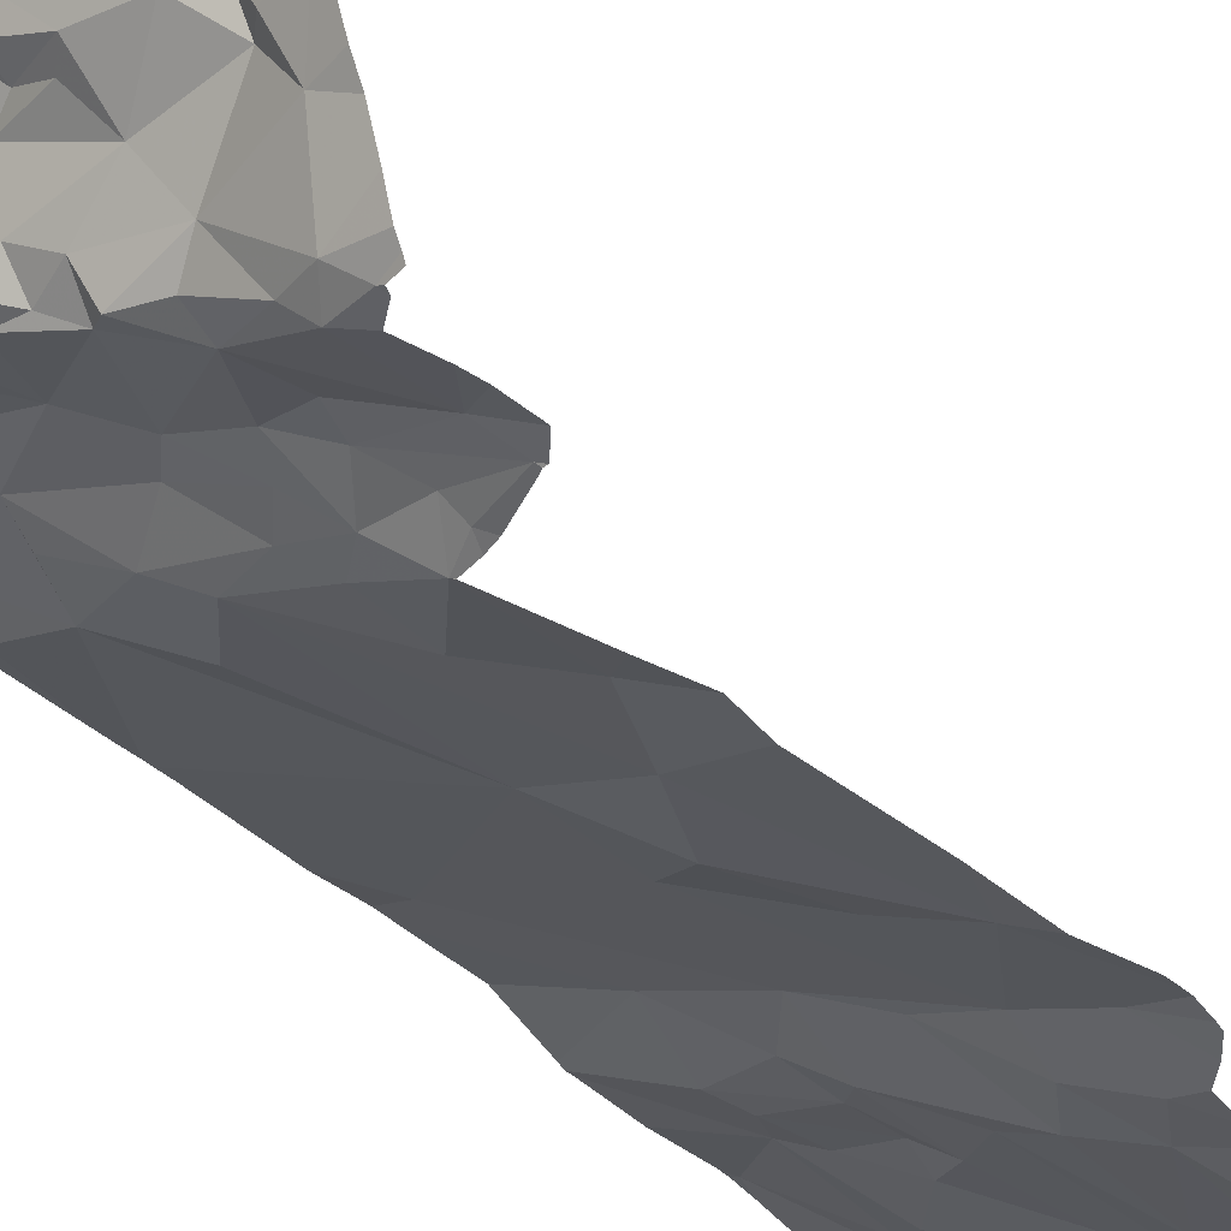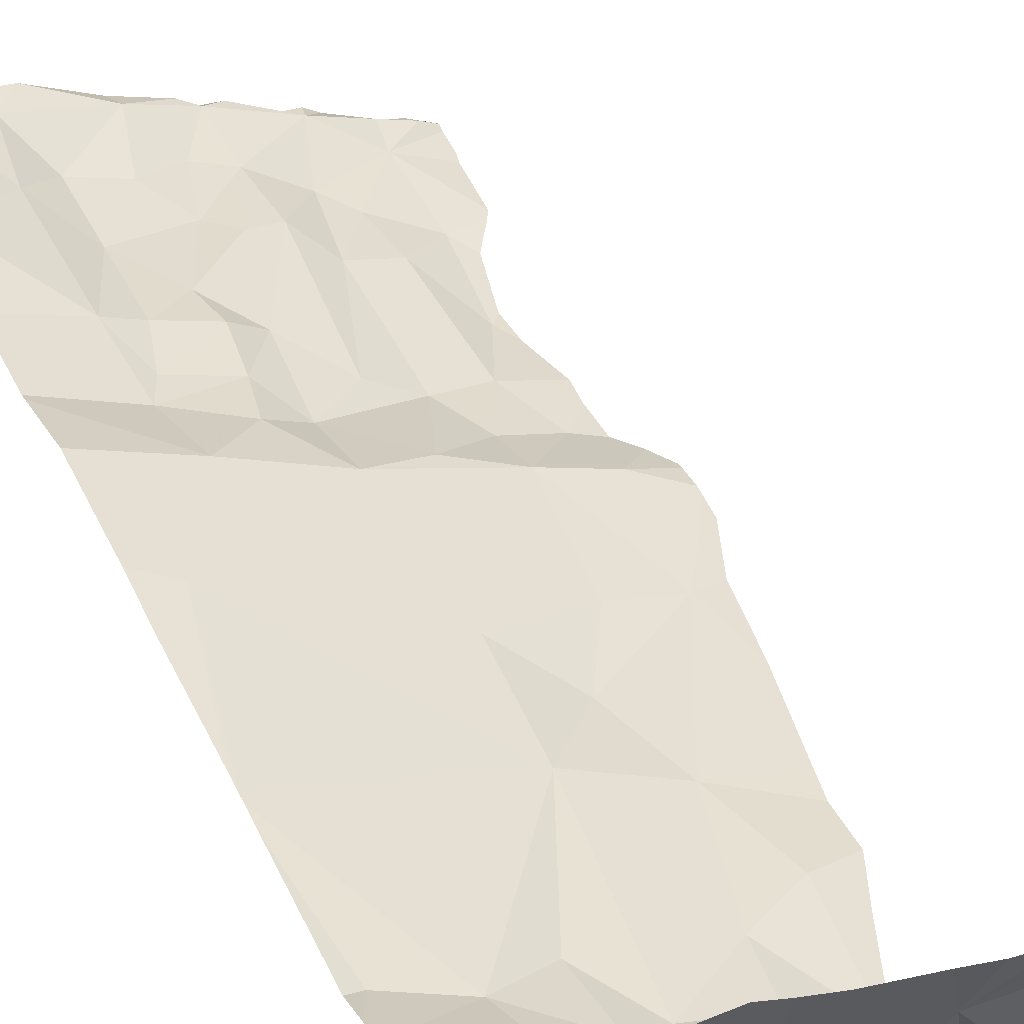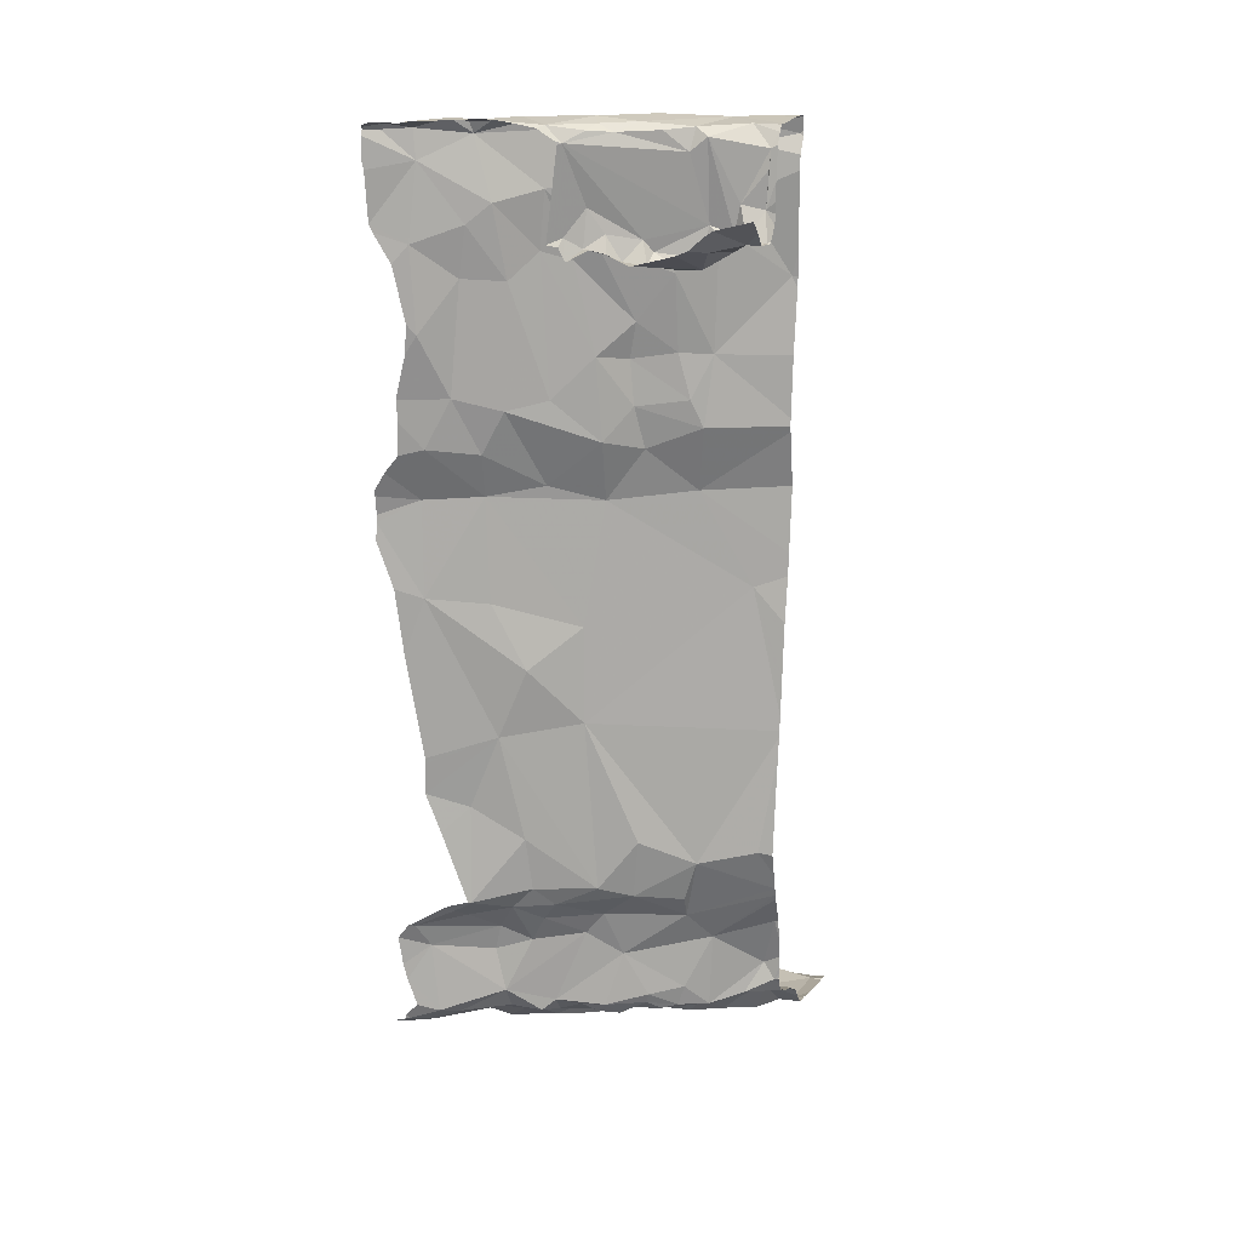
<metadata>
{"format":"obj","ext":"obj","renderer":"f3d","projection":"perspective","resolution":1024,"background":"white","views":[{"elev":-37.5,"azim":-146.0,"up":"+Y"},{"elev":43.7,"azim":155.3,"up":"+Y"},{"elev":19.8,"azim":19.0,"up":"+Z"}]}
</metadata>
<code>
v -82.45 240.5 497
v -82.4 240.3 497.1
v -81.58 240.4 497.4
v -81.58 240.3 497.6
v -81.58 240.4 497.4
v -81.58 240.4 497.3
v -81.58 240.4 497.5
v -82.38 240.8 496.9
v -81.58 240.3 497.5
v -82.52 240.3 497.1
v -82.47 240.2 497.1
v -81.58 240.3 498
v -82.43 240.2 497.1
v -81.58 240.4 497.2
v -81.58 240.6 497.1
v -81.58 240.3 497.6
v -81.58 240.4 497.3
v -82.42 240 498.4
v -81.58 240.4 498.5
v -82.41 240.7 497
v -81.58 240.3 497.6
v -81.58 240.3 498
v -82.44 240 497.2
v -81.61 240.9 497
v -82.23 240.9 496.9
v -82.43 240 498.7
v -81.58 240.3 497.6
v -82.41 240 499.1
v -81.98 240.9 497
v -81.58 240.5 497.2
v -82.17 240.9 497
v -82.47 240 497.5
v -81.58 240.5 497.2
v -81.58 240.9 497
v -81.58 240.3 497.7
v -82.43 240 497.4
v -82.49 240 497.2
v -81.58 240.6 497.2
v -82.41 240 497.3
v -82.4 240 498.8
v -82.41 240 499.5
v -82.5 240 499.6
v -81.58 240.3 498.8
v -81.58 240.4 499.3
v -82.48 240 499.6
v -82.42 240 499.6
v -81.58 240.4 499.5
v -82.43 240 499.3
v -81.58 240.4 498.7
v -81.84 240.3 499.6
v -81.78 240.3 499.6
v -81.71 240.3 499.6
v -81.99 240 499.3
v -82.04 240 499.3
v -81.99 240.2 499.5
v -82.13 240.2 499.6
v -82.05 240.2 499.4
v -81.98 240.2 499.6
v -81.79 240.3 498.7
v -82.31 240 497.6
v -82.53 240 499.5
v -81.59 240.4 499.2
v -82.35 240 497.6
v -81.71 240.3 499.4
v -81.63 240.1 499.3
v -81.66 240.1 499.4
v -81.6 240.1 499.4
v -81.58 240.1 499.3
v -81.67 240.1 499.3
v -81.73 240.1 499.6
v -82.3 240.1 499.6
v -82.3 240.1 499.6
v -82.25 240.1 499.6
v -82.14 240.1 498.7
v -82.28 240.1 498.7
v -82.01 240.2 498.7
v -82.02 240 499.3
v -81.76 240 499.3
v -81.66 240.5 497.2
v -82.01 240.2 497.5
v -81.96 240.2 497.4
v -81.8 240.2 497.5
v -81.92 240.1 497.6
v -82 240.5 497.1
v -81.97 240.4 497.2
v -82.06 240.4 497.1
v -82.35 240.7 497
v -82.34 240.5 497
v -82.36 240 497.6
v -82.33 240 497.5
v -82.3 240 497.6
v -81.86 240.5 497.1
v -81.73 240.5 497.1
v -81.69 240.6 497.1
v -82.14 240.5 497
v -82.1 240.4 497.1
v -81.73 240 499.3
v -82.11 240.1 497.6
v -82.16 240 497.6
v -82.22 240 497.6
v -82.19 240.1 497.4
v -82.06 240.2 497.5
v -82.15 240.1 497.5
v -81.74 240.3 497.4
v -81.78 240.5 497.1
v -81.81 240.5 497.2
v -81.7 240.3 497.2
v -81.68 240.4 497.2
v -81.66 240.3 497.3
v -82.11 240.4 497.1
v -82.1 240.4 497.1
v -82.21 240.3 497.1
v -82.34 240.3 497.1
v -82.36 240 497.2
v -82.29 240.1 497.2
v -82.25 240.1 497.2
v -81.71 240.8 497.1
v -81.61 240.9 497
v -81.67 240.7 497.1
v -82.25 240.1 497.3
v -82.26 240.1 497.5
v -82.41 240.2 497.1
v -82.18 240.3 497.1
v -81.64 240.6 497.1
v -82.24 240.2 497.2
v -82.06 240.2 497.2
v -82.07 240.2 497.2
v -82.14 240.2 497.2
v -82.03 240.2 497.2
v -82.13 240.6 497
v -82.23 240.8 497
v -82.17 240.8 497
v -82.11 240.7 497
v -81.77 240.4 497.2
v -81.87 240.2 497.2
v -81.94 240.6 497.1
v -82.01 240.8 497
v -81.8 240.8 497
v -81.83 240.3 497.2
v -81.75 240.3 497.2
v -82.06 240.6 497.1
v -81.61 240.7 497.1
v -81.8 240.2 497.6
v -81.76 240.2 497.7
v -82.06 240.3 497.2
v -82.16 240.1 497.2
v -81.59 240.4 497.3
v -81.62 240.4 497.3
v -81.76 240.9 497
v -81.9 240.2 497.3
v -82 240.2 497.2
v -81.91 240.2 497.2
v -82.31 240 497.9
v -81.91 240.2 498.8
v -81.77 240.2 498.8
v -81.87 240 499.3
v -81.87 240 499.3
v -81.61 240.3 497.7
v -82.03 240 499.3
v -81.93 240.2 499.1
v -82.07 240.2 499.3
v -82.02 240.2 499
v -82.28 240 498.8
v -82.26 240.1 498.4
v -82.05 240.1 498.3
v -82.34 240 498.9
v -82 240.2 498.8
v -82.12 240.1 498.9
v -82.18 240 497.8
v -82.28 240.1 497.4
v -82.24 240 498
v -82 240.1 497.6
v -81.9 240.1 497.8
v -82.46 240 499.3
v -82.04 240.1 498.1
v -81.81 240.3 497.3
v -81.98 240.2 497.2
v -81.75 240.3 497.2
v -82.13 240.1 497.3
v -81.96 240.2 497.2
v -82.07 240 499.3
v -82.05 240 499.6
v -81.59 240.4 497.5
v -82.5 240 497.4
v -82.17 240.9 497
v -82.1 240 499.6
v -81.88 240.2 499.6
v -81.88 240.1 499.6
v -81.99 240.1 499.6
v -82.38 240 497.6
v -81.97 240 499.3
v -81.69 240.3 499.5
v -81.59 240.4 499.5
v -82.38 240 497.8
v -81.64 240.3 499.6
v -81.69 240.3 499.6
v -82.14 240.1 499.4
v -82.25 240.1 499.4
v -82.15 240.1 499.3
v -81.69 240 499.3
v -81.72 240.1 499.3
v -82.22 240.1 498.9
v -82.09 240.2 499.6
v -81.85 240 499.3
v -82.3 240 499.3
v -82.21 240.1 499.2
v -82.32 240 499.2
v -81.65 240.1 499.3
v -81.61 240 499.3
v -82.08 240 499.6
v -82.03 240 499.6
v -81.93 240 499.3
v -82.47 240 498.9
v -82.1 240.1 499.6
v -81.73 240.1 499.4
v -81.77 240.1 499.5
v -81.99 240 499.6
v -81.93 240 499.6
v -81.83 240.1 499.6
v -81.76 240.1 499.6
v -81.95 240 499.3
v -82.17 240.1 499.6
v -81.91 240 499.3
v -81.87 240.1 499.3
v -81.84 240.1 499.3
v -81.59 240.2 499.5
v -81.6 240.1 499.5
v -81.74 240.1 499.3
v -81.78 240.1 499.3
v -81.99 240 499.4
v -81.97 240 499.6
v -82.17 240.1 499.6
v -82.34 240 499.6
v -81.95 240.2 499.4
v -82.42 240 497.9
v -81.58 240.2 499.6
v -81.64 240.2 499.6
v -81.78 240.3 499.5
v -81.84 240.2 499.4
v -82.02 240.2 499.3
v -81.84 240.2 499.2
v -82.31 240 497.6
v -81.75 240.3 499.3
v -81.76 240.3 499
v -81.95 240.2 499
v -81.94 240.2 498.9
v -81.84 240.2 499
v -81.8 240.2 498.9
v -82.04 240 499.3
v -81.66 240.3 498.4
v -82.17 240.1 498.2
v -82.51 240 499.3
v -82.52 240 499.3
v -82.5 240 498.7
v -82.45 240 499.6
v -82.46 240 498.9
v -82.47 240 498.8
v -82.5 240 497.2
v -82.46 240 497.5
v -82.46 240 497.3
v -82.5 240 497.2
v -82.49 240 497.3
v -82.48 240 497.5
v -82.44 240 499
v -82.43 240 499.1
v -82.53 240.4 497
v -82.53 240.4 497
v -82.53 240.9 496.9
v -82.53 240.8 496.9
v -82.53 240.2 497.1
v -82.53 240.2 497.1
v -82.53 240.1 497.1
v -82.53 240.3 497.1
v -82.53 240.3 497.1
v -82.53 240 498.6
v -82.53 240.3 497.1
v -82.53 240.5 497
v -82.53 240.6 497
v -82.53 240.6 497
v -82.53 240.6 497
v -82.53 240.7 497
v -82.53 240.1 497.2
v -82.53 240 498.7
v -82.53 240 498.6
v -81.81 240.9 497
v -81.87 240.9 497
v -81.76 240.9 497
v -82.53 240.9 496.9
v -81.68 240.9 497
v -82.53 240 497.2
v -82.35 240.9 496.9
v -82.27 240.9 496.9
v -82.25 240.9 496.9
v -82.53 240 497.2
v -82.53 240 499.6
v -82.53 240 499.6
v -82.11 240.9 496.9
v -82.25 240.9 496.9
v -82.53 240 499.6
v -82.04 240.9 497
v -81.61 240.9 497
v -81.6 240.9 497
v -82.48 240.9 496.9
v -81.58 240.4 497.3
v -81.58 240.2 499.4
v -81.58 240.1 499.4
v -81.58 240.4 499.5
v -81.58 240.4 499.5
v -81.58 240.4 499.6
v -81.58 240.4 499.6
v -82.51 240.9 496.9
v -81.58 240 499.4
v -81.58 240.1 499.3
v -81.58 240.2 499.6
v -81.58 240.3 499.6
v -81.58 240.2 499.6
v -81.58 240.2 499.6
v -81.58 240.4 499.6
v -81.58 240.2 499.5
v -81.58 240.2 499.5
v -81.58 240.2 499.6
v -81.58 240.3 498.8
v -81.58 240 499.3
v -81.58 240.1 499.3
v -81.58 240.3 498
v -81.58 240.6 497.1
v -81.58 240.6 497.1
v -81.58 240.4 498.4
v -81.58 240.3 498.1
v -81.58 240.7 497.1
v -81.58 240.9 497
v -81.58 240.3 498.9
v -81.58 240.3 498.3
v -81.58 240.4 499.2
v -81.58 240.4 499.2
v -81.58 240.2 499.4
v -81.58 240.9 497
v -81.58 240.7 497.1
v -81.58 240.4 497.3
v -81.58 240.4 497.3
v -81.58 240.4 497.5
v -81.58 240.4 497.3
v -81.58 240.9 497
v -81.58 240.1 499.3
v -81.58 240.1 499.3
v -81.58 240.3 499.6
v -81.58 240.4 499
v -81.93 240 499.3
v -81.69 240 499.4
v -81.67 240 499.4
v -82.05 240 499.5
v -82.04 240 499.6
v -81.88 240 499.3
v -82.18 240 499.6
v -82.22 240 499.6
v -82.44 240 499.6
v -82.24 240 499.6
v -82.42 240 499.6
v -82.23 240 499.6
v -81.89 240 499.3
v -82.49 240 498.4
v -82.53 240 498.6
v -82.53 240 498.7
v -82.53 240 498.7
v -82.48 240 497.5
v -82.5 240 497.5
v -82.49 240 497.3
v -82.53 240 497.2
v -82.47 240 497.5
v -82.47 240 497.5
v -82.51 240 497.5
v -82.51 240 499.6
v -82.52 240 499.4
v -82.53 240 499.5
v -82.53 240 499.6
v -82.47 240 498.3
v -82.43 240 498.1
v -82.38 240 497.8
v -82.42 240 498
v -82.42 240 498
v -81.58 240 499.4
v -81.58 240 499.4
f 266 1 267
f 365 32 36
f 311 8 303
f 11 10 270
f 308 192 307
f 10 11 13
f 2 10 13
f 307 193 318
f 306 67 68
f 363 283 364
f 10 2 266
f 278 20 279
f 305 67 306
f 280 8 281
f 302 337 34
f 362 275 361
f 23 11 272
f 254 283 363
f 304 147 5
f 7 183 341
f 361 18 376
f 262 39 260
f 290 23 294
f 260 37 258
f 40 26 254
f 295 41 296
f 45 46 42
f 6 147 340
f 45 42 295
f 360 212 348
f 9 183 4
f 51 50 52
f 53 54 159
f 56 55 57
f 50 55 58
f 62 64 47
f 66 65 67
f 68 67 65
f 69 66 70
f 72 71 73
f 75 74 76
f 359 73 357
f 81 80 82
f 80 83 82
f 85 84 86
f 88 87 20
f 90 89 91
f 85 92 84
f 94 93 79
f 96 95 88
f 99 98 100
f 102 101 103
f 82 104 81
f 105 92 106
f 108 107 109
f 110 86 111
f 96 112 111
f 85 106 92
f 2 113 1
f 88 113 96
f 115 114 116
f 118 117 119
f 23 37 39
f 39 36 120
f 32 90 121
f 89 90 32
f 122 13 11
f 112 123 110
f 105 94 124
f 125 123 112
f 122 113 2
f 2 13 122
f 127 126 128
f 113 112 96
f 125 112 113
f 127 129 126
f 114 39 120
f 88 95 130
f 132 131 133
f 130 131 87
f 20 1 88
f 135 134 85
f 20 87 8
f 88 130 87
f 105 136 92
f 131 130 133
f 131 132 298
f 8 131 293
f 8 87 131
f 133 137 132
f 138 136 105
f 135 139 140
f 140 134 135
f 133 141 137
f 119 117 138
f 142 118 119
f 124 119 138
f 105 124 138
f 141 136 137
f 142 119 124
f 141 84 136
f 94 105 93
f 79 93 134
f 134 93 106
f 124 94 79
f 82 143 144
f 145 110 123
f 146 128 115
f 33 108 30
f 83 143 82
f 108 134 140
f 148 147 109
f 84 141 96
f 96 86 84
f 141 95 96
f 130 95 141
f 133 130 141
f 105 106 93
f 149 118 289
f 138 149 287
f 151 150 152
f 153 91 242
f 89 32 259
f 80 98 83
f 75 26 40
f 59 154 155
f 358 233 356
f 161 160 162
f 59 76 154
f 75 163 74
f 18 75 164
f 165 164 75
f 166 40 256
f 167 76 74
f 26 75 18
f 167 168 162
f 153 169 91
f 36 121 170
f 100 91 99
f 91 169 99
f 98 99 172
f 39 114 23
f 172 169 171
f 169 172 99
f 83 172 173
f 144 158 16
f 83 173 144
f 98 172 83
f 120 170 101
f 144 175 12
f 81 104 176
f 82 144 27
f 104 82 21
f 108 79 134
f 177 151 152
f 140 139 178
f 151 129 127
f 102 81 179
f 144 143 83
f 151 177 129
f 101 100 103
f 120 116 114
f 125 128 126
f 80 102 103
f 81 102 80
f 102 179 120
f 80 103 98
f 36 32 121
f 91 100 90
f 121 90 100
f 60 89 63
f 23 114 115
f 115 11 23
f 122 11 115
f 146 179 128
f 120 36 170
f 177 126 129
f 122 125 113
f 179 127 128
f 150 81 176
f 125 115 128
f 176 139 150
f 81 151 179
f 151 127 179
f 115 116 146
f 116 120 146
f 81 150 151
f 135 180 152
f 178 176 104
f 152 150 139
f 134 106 85
f 145 135 85
f 152 180 177
f 125 145 123
f 145 180 135
f 145 85 86
f 145 86 110
f 139 135 152
f 145 126 177
f 148 109 178
f 140 107 108
f 14 109 17
f 138 117 149
f 148 183 3
f 183 104 4
f 148 104 183
f 17 147 6
f 357 233 358
f 147 148 5
f 298 185 25
f 29 138 286
f 185 137 297
f 137 185 132
f 149 117 118
f 188 187 189
f 192 193 307
f 196 195 309
f 198 197 199
f 200 201 78
f 167 74 202
f 55 203 58
f 156 204 157
f 205 198 206
f 40 166 163
f 28 207 166
f 209 208 200
f 201 200 208
f 182 210 186
f 212 53 191
f 209 200 349
f 203 214 58
f 215 70 216
f 181 211 351
f 217 211 218
f 220 219 216
f 212 221 53
f 222 56 72
f 72 198 41
f 221 223 224
f 215 216 211
f 69 65 66
f 224 204 225
f 208 69 215
f 306 68 313
f 227 226 66
f 67 227 66
f 224 225 215
f 229 228 225
f 225 204 229
f 211 230 224
f 217 231 210
f 157 223 353
f 224 223 204
f 230 53 221
f 230 211 54
f 56 197 72
f 224 230 221
f 218 211 216
f 197 198 72
f 189 187 58
f 211 217 210
f 72 73 222
f 354 232 355
f 210 189 232
f 233 71 72
f 46 45 255
f 189 214 232
f 233 46 356
f 232 222 73
f 73 233 357
f 355 73 359
f 46 233 72
f 46 72 41
f 41 42 46
f 231 189 210
f 233 73 71
f 214 203 56
f 222 232 214
f 214 56 222
f 188 220 52
f 188 219 220
f 70 215 69
f 188 218 219
f 218 231 217
f 216 219 218
f 189 231 188
f 188 231 218
f 70 220 216
f 57 197 56
f 55 234 57
f 195 52 314
f 237 236 316
f 314 237 317
f 52 196 51
f 196 52 195
f 52 187 188
f 214 189 58
f 70 226 237
f 196 192 51
f 55 56 203
f 237 220 70
f 187 50 58
f 51 192 238
f 50 51 238
f 55 50 238
f 55 238 239
f 237 52 220
f 50 187 52
f 240 234 241
f 192 64 238
f 199 197 161
f 193 192 196
f 193 196 310
f 47 192 308
f 237 226 236
f 226 67 319
f 209 65 208
f 236 226 320
f 226 227 67
f 238 64 243
f 239 238 243
f 161 240 160
f 241 160 240
f 168 202 206
f 64 62 243
f 244 241 243
f 162 245 246
f 43 155 322
f 208 65 69
f 248 247 244
f 244 247 241
f 244 155 248
f 163 202 74
f 229 201 228
f 201 229 204
f 241 239 243
f 356 46 255
f 68 65 209
f 68 209 323
f 215 228 208
f 208 228 201
f 353 212 360
f 221 212 223
f 161 197 240
f 253 48 252
f 199 206 198
f 207 28 48
f 205 206 207
f 40 163 75
f 207 206 166
f 202 168 167
f 246 154 167
f 206 199 168
f 245 247 248
f 155 154 246
f 154 76 167
f 162 160 245
f 162 246 167
f 199 161 162
f 245 160 247
f 234 239 241
f 240 197 57
f 158 144 22
f 144 173 175
f 241 247 160
f 76 59 250
f 26 18 275
f 124 79 15
f 121 100 101
f 101 170 121
f 76 250 175
f 18 164 251
f 111 112 110
f 111 86 96
f 138 137 136
f 177 180 145
f 115 125 122
f 88 1 113
f 169 153 171
f 142 124 326
f 355 232 73
f 136 84 92
f 250 59 19
f 76 165 75
f 251 164 165
f 48 28 265
f 171 153 235
f 165 76 175
f 175 251 165
f 175 171 251
f 175 172 171
f 12 250 329
f 104 148 178
f 178 107 140
f 98 103 100
f 125 126 145
f 101 102 120
f 179 146 120
f 109 107 178
f 178 139 176
f 118 142 330
f 264 166 213
f 41 205 48
f 66 226 70
f 41 198 205
f 211 224 215
f 54 53 230
f 215 225 228
f 239 234 55
f 240 57 234
f 322 244 332
f 62 244 243
f 246 245 248
f 166 206 202
f 207 48 205
f 248 155 246
f 163 166 202
f 162 168 199
f 18 251 171
f 173 172 175
f 354 210 232
f 353 223 212
f 352 211 182
f 351 211 352
f 350 209 349
f 349 200 97
f 348 212 191
f 191 53 77
f 186 210 354
f 182 211 210
f 181 54 211
f 157 204 223
f 244 62 335
f 266 2 1
f 156 201 204
f 5 148 3
f 267 1 277
f 3 183 7
f 269 8 268
f 17 109 147
f 97 200 78
f 270 10 276
f 271 11 270
f 78 201 156
f 272 11 271
f 14 108 109
f 273 10 274
f 4 104 21
f 274 10 266
f 275 18 361
f 21 82 27
f 276 10 273
f 63 89 190
f 22 144 12
f 277 1 278
f 278 1 20
f 12 175 250
f 60 91 89
f 279 20 280
f 280 20 8
f 27 144 16
f 281 8 269
f 282 23 272
f 283 26 284
f 19 59 49
f 213 166 256
f 284 26 275
f 16 158 35
f 365 36 366
f 35 158 325
f 30 108 14
f 261 290 368
f 190 89 259
f 290 37 23
f 33 79 108
f 235 153 378
f 294 23 282
f 15 79 38
f 295 42 41
f 38 79 33
f 296 41 61
f 194 153 242
f 372 299 375
f 44 62 47
f 47 64 192
f 242 91 60
f 299 45 295
f 43 59 155
f 376 171 377
f 249 54 181
f 49 59 43
f 288 268 311
f 31 185 297
f 309 195 346
f 310 196 309
f 77 53 159
f 312 209 381
f 159 54 249
f 286 138 285
f 313 68 344
f 174 48 265
f 314 52 237
f 315 195 314
f 25 185 31
f 316 236 321
f 317 237 316
f 252 48 174
f 318 193 310
f 61 41 373
f 319 67 336
f 320 226 319
f 253 41 48
f 321 236 320
f 29 137 138
f 322 155 244
f 323 209 312
f 255 45 372
f 324 68 323
f 24 118 301
f 325 158 22
f 256 40 257
f 326 124 15
f 327 142 326
f 257 40 254
f 328 250 19
f 258 37 261
f 329 250 333
f 260 39 37
f 330 142 338
f 331 118 330
f 285 138 287
f 332 244 347
f 259 32 369
f 333 250 328
f 287 149 289
f 334 62 44
f 335 62 334
f 261 37 290
f 289 118 24
f 336 67 305
f 184 36 367
f 337 118 343
f 338 142 327
f 262 36 39
f 339 147 342
f 340 147 339
f 291 8 292
f 263 32 365
f 341 183 9
f 264 28 166
f 342 147 304
f 343 118 331
f 344 68 345
f 265 28 264
f 345 68 324
f 292 8 293
f 346 195 315
f 254 26 283
f 347 244 335
f 366 36 371
f 293 131 298
f 367 36 262
f 298 132 185
f 369 32 370
f 370 32 263
f 297 137 300
f 371 36 184
f 300 137 29
f 372 45 299
f 373 41 253
f 374 296 61
f 301 118 302
f 376 18 171
f 377 171 380
f 302 118 337
f 378 153 194
f 303 8 291
f 379 171 235
f 380 171 379
f 311 268 8
f 381 209 350
f 382 312 381

</code>
